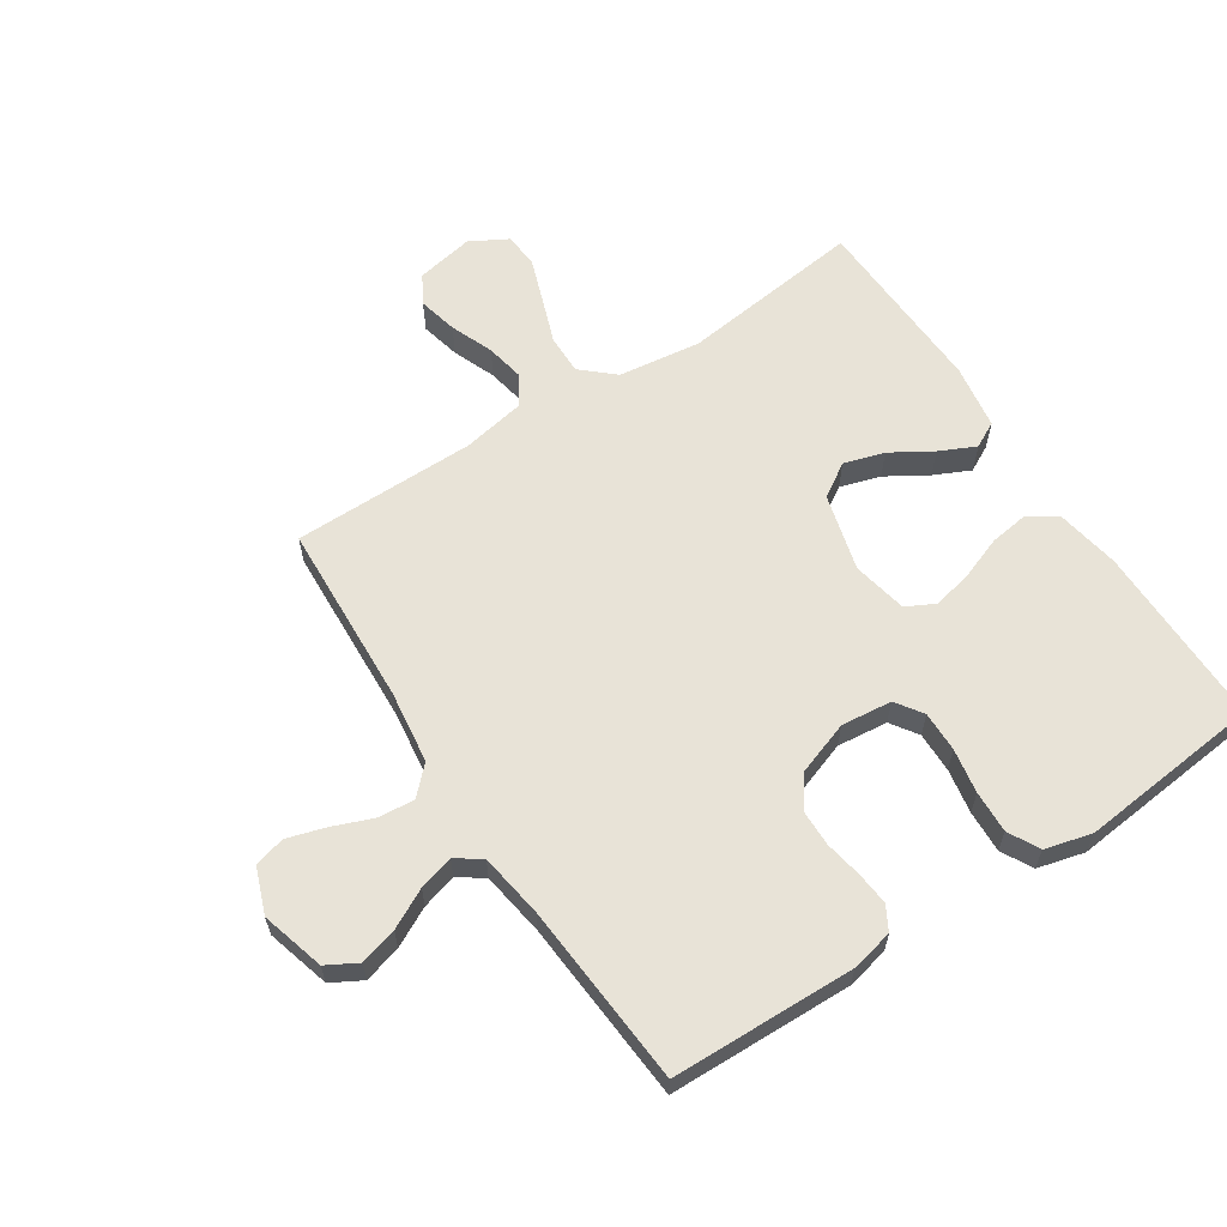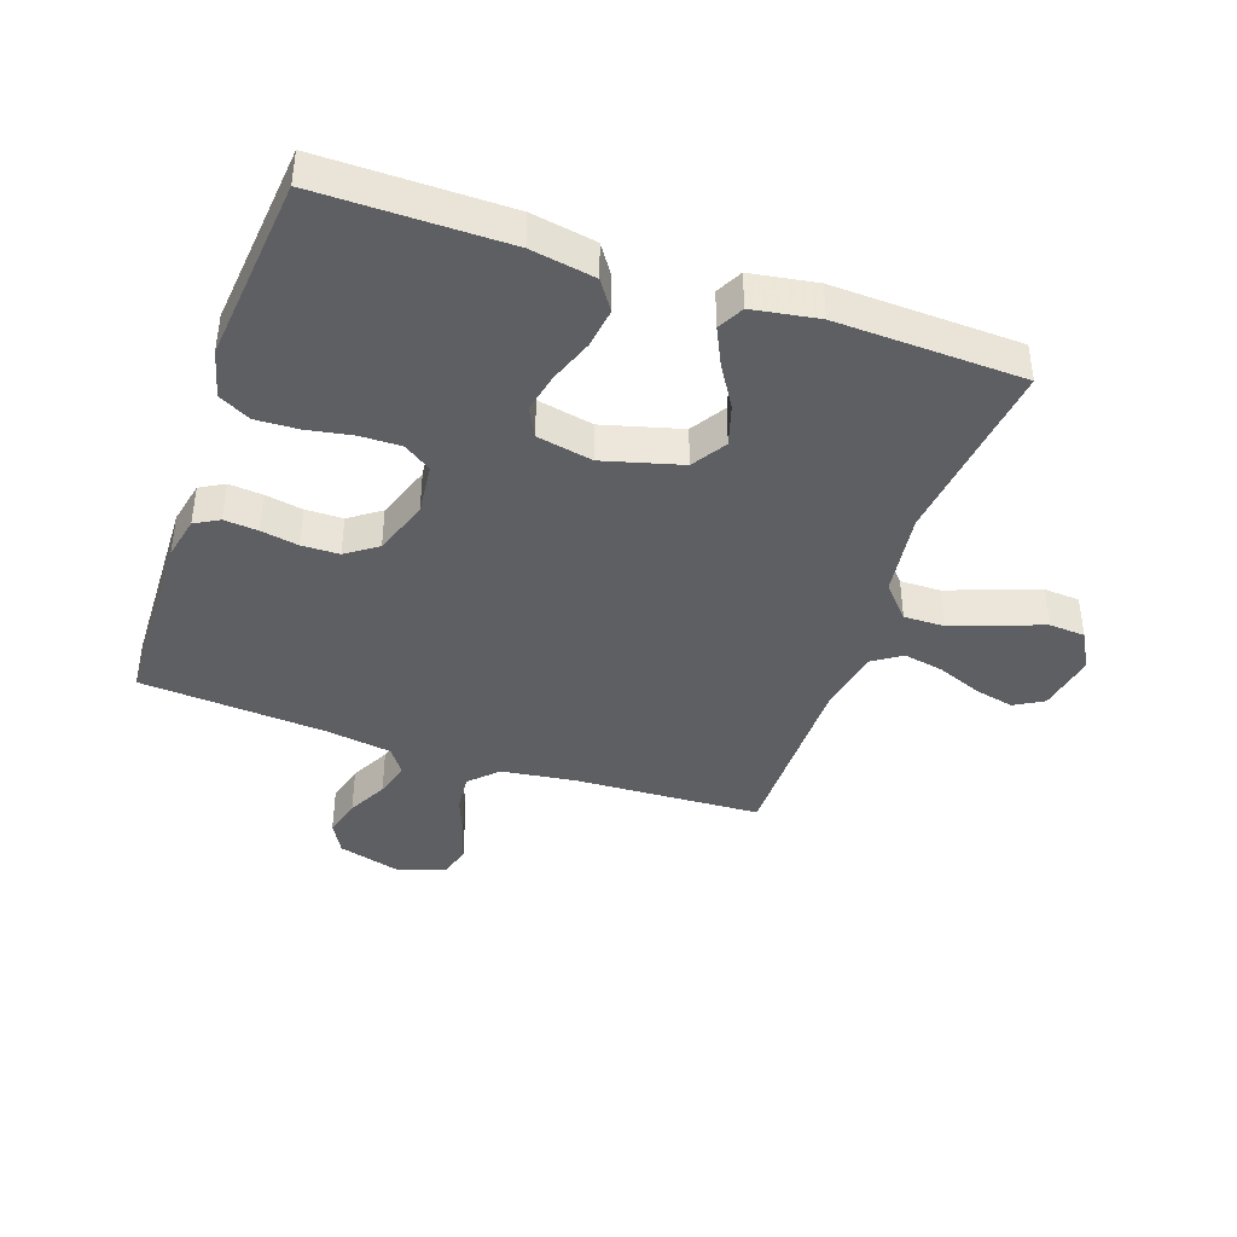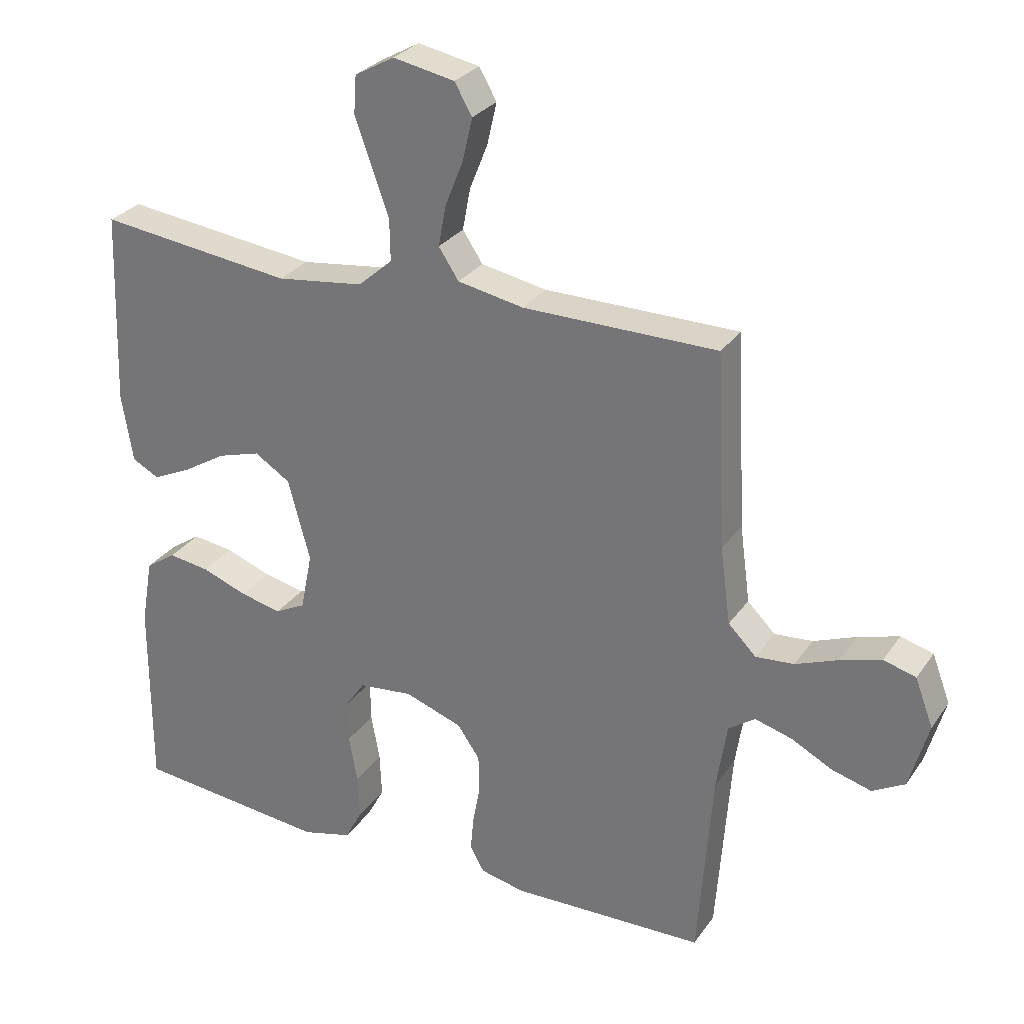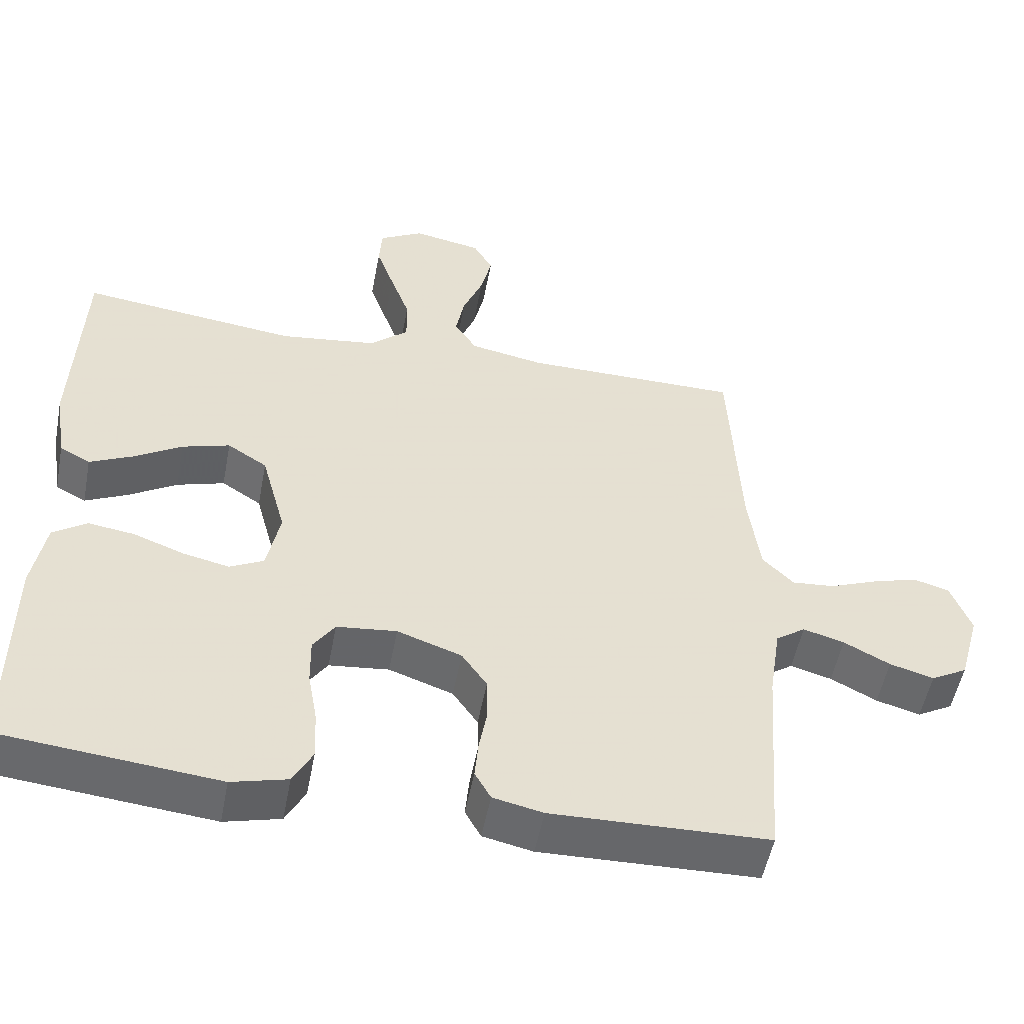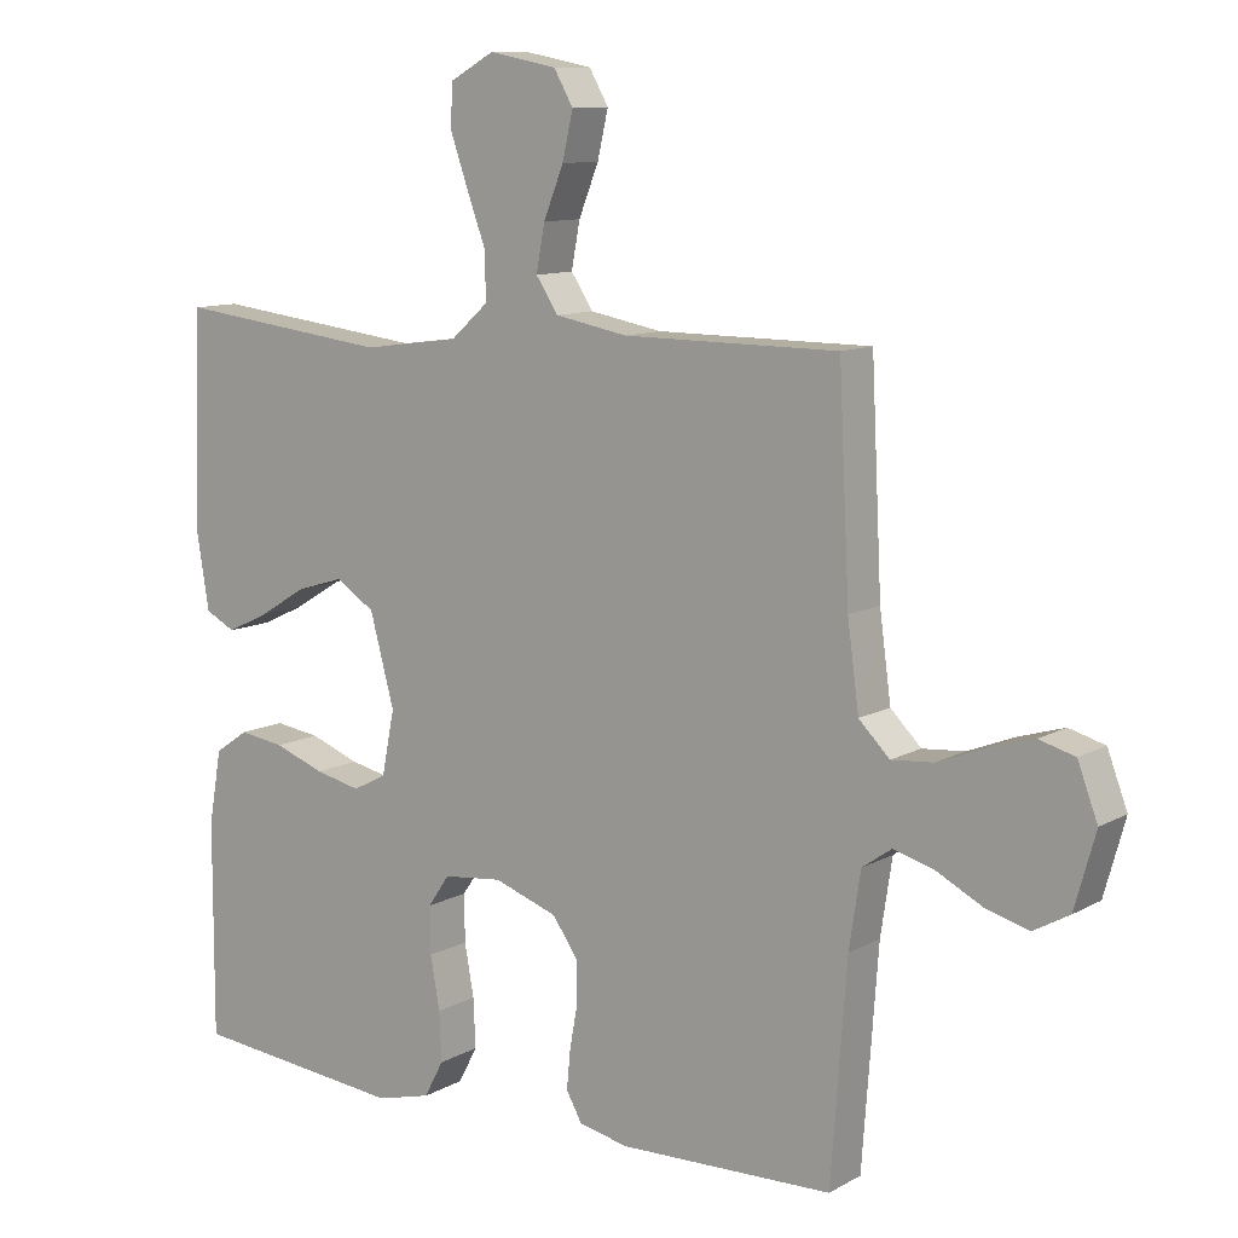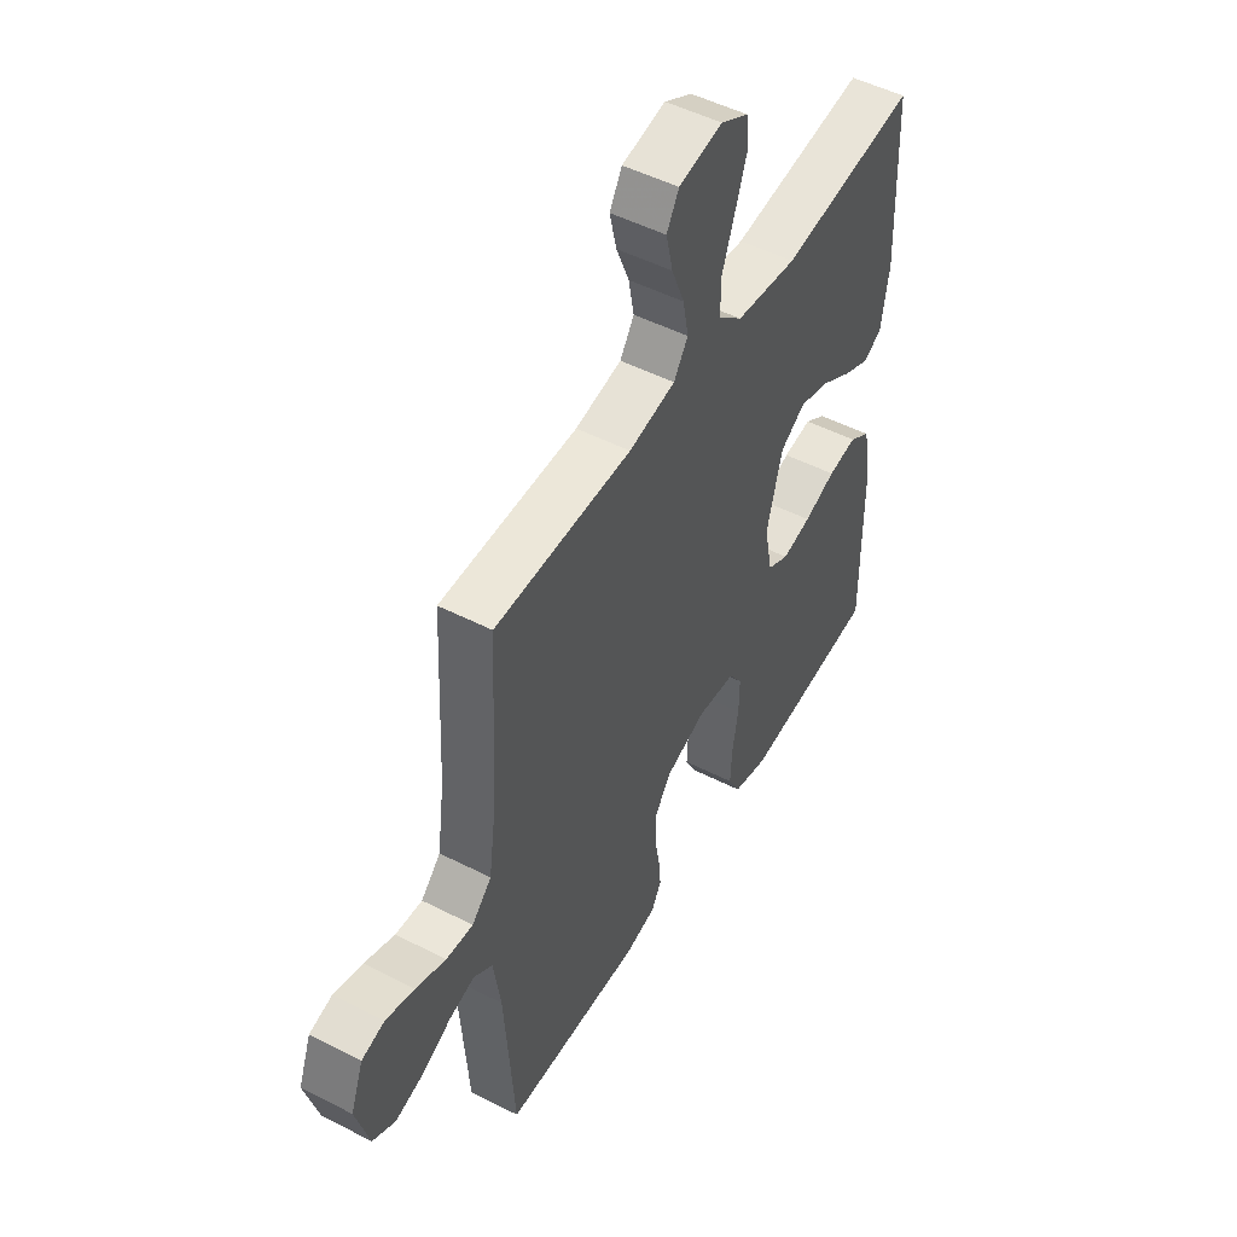
<metadata>
{"format":"obj","ext":"obj","renderer":"f3d","projection":"perspective","resolution":1024,"background":"white","views":[{"elev":61.7,"azim":146.8,"up":"+Y"},{"elev":-41.2,"azim":-109.0,"up":"+Y"},{"elev":28.7,"azim":27.9,"up":"+Z"},{"elev":-52.4,"azim":-10.8,"up":"+Z"},{"elev":10.6,"azim":36.4,"up":"+Z"},{"elev":50.0,"azim":119.4,"up":"+Z"}]}
</metadata>
<code>
v -0.5 0.07 -0.5
v -0.499 0.07 -0.2
v -0.481 0.07 -0.097
v -0.434 0.07 -0.065
v -0.37 0.07 -0.074
v -0.3 0.07 -0.1
v -0.236 0.07 -0.114
v -0.189 0.07 -0.09
v -0.171 0.07 0
v -0.205 0.07 0.126
v -0.26 0.07 0.161
v -0.326 0.07 0.141
v -0.393 0.07 0.1
v -0.452 0.07 0.072
v -0.494 0.07 0.094
v -0.511 0.07 0.2
v -0.5 0.07 0.5
v -0.2 0.07 0.464
v -0.065 0.07 0.482
v -0.012 0.07 0.529
v -0.013 0.07 0.594
v -0.04 0.07 0.668
v -0.065 0.07 0.739
v -0.061 0.07 0.797
v 0 0.07 0.831
v 0.095 0.07 0.813
v 0.122 0.07 0.766
v 0.107 0.07 0.701
v 0.079 0.07 0.631
v 0.067 0.07 0.567
v 0.098 0.07 0.52
v 0.2 0.07 0.501
v 0.5 0.07 0.5
v 0.515 0.07 0.2
v 0.531 0.07 0.081
v 0.574 0.07 0.038
v 0.633 0.07 0.043
v 0.699 0.07 0.069
v 0.762 0.07 0.088
v 0.812 0.07 0.074
v 0.84 0.07 0
v 0.811 0.07 -0.104
v 0.761 0.07 -0.132
v 0.7 0.07 -0.115
v 0.636 0.07 -0.082
v 0.579 0.07 -0.066
v 0.538 0.07 -0.095
v 0.522 0.07 -0.2
v 0.5 0.07 -0.5
v 0.2 0.07 -0.508
v 0.131 0.07 -0.493
v 0.109 0.07 -0.454
v 0.114 0.07 -0.4
v 0.125 0.07 -0.339
v 0.124 0.07 -0.279
v 0.089 0.07 -0.229
v 0 0.07 -0.198
v -0.083 0.07 -0.207
v -0.113 0.07 -0.251
v -0.112 0.07 -0.317
v -0.099 0.07 -0.39
v -0.096 0.07 -0.459
v -0.123 0.07 -0.51
v -0.2 0.07 -0.53
v -0.5 0 -0.5
v -0.499 0 -0.2
v -0.481 0 -0.097
v -0.434 0 -0.065
v -0.37 0 -0.074
v -0.3 0 -0.1
v -0.236 0 -0.114
v -0.189 0 -0.09
v -0.171 0 0
v -0.205 0 0.126
v -0.26 0 0.161
v -0.326 0 0.141
v -0.393 0 0.1
v -0.452 0 0.072
v -0.494 0 0.094
v -0.511 0 0.2
v -0.5 0 0.5
v -0.2 0 0.464
v -0.065 0 0.482
v -0.012 0 0.529
v -0.013 0 0.594
v -0.04 0 0.668
v -0.065 0 0.739
v -0.061 0 0.797
v 0 0 0.831
v 0.095 0 0.813
v 0.122 0 0.766
v 0.107 0 0.701
v 0.079 0 0.631
v 0.067 0 0.567
v 0.098 0 0.52
v 0.2 0 0.501
v 0.5 0 0.5
v 0.515 0 0.2
v 0.531 0 0.081
v 0.574 0 0.038
v 0.633 0 0.043
v 0.699 0 0.069
v 0.762 0 0.088
v 0.812 0 0.074
v 0.84 0 0
v 0.811 0 -0.104
v 0.761 0 -0.132
v 0.7 0 -0.115
v 0.636 0 -0.082
v 0.579 0 -0.066
v 0.538 0 -0.095
v 0.522 0 -0.2
v 0.5 0 -0.5
v 0.2 0 -0.508
v 0.131 0 -0.493
v 0.109 0 -0.454
v 0.114 0 -0.4
v 0.125 0 -0.339
v 0.124 0 -0.279
v 0.089 0 -0.229
v 0 0 -0.198
v -0.083 0 -0.207
v -0.113 0 -0.251
v -0.112 0 -0.317
v -0.099 0 -0.39
v -0.096 0 -0.459
v -0.123 0 -0.51
v -0.2 0 -0.53
f 60 61 62 63
f 59 60 63 64
f 51 52 53 54
f 51 54 55
f 48 49 50 51
f 47 48 51 55
f 46 47 55 56
f 42 43 44 45
f 42 45 46
f 41 42 46
f 40 41 46
f 37 38 39 40
f 37 40 46 56
f 32 33 34
f 31 32 34 35
f 26 27 28 29
f 26 29 30
f 25 26 30
f 24 25 30
f 21 22 23 24
f 21 24 30
f 20 21 30 31
f 15 16 17 18
f 15 18 19
f 12 13 14 15
f 11 12 15 19
f 10 11 19 20
f 3 4 5 6
f 3 6 7
f 2 3 7
f 59 64 1 2
f 58 59 2 7
f 57 58 7 8
f 36 37 56 57
f 35 36 57 8
f 31 35 8 9
f 9 10 20 31
f 127 126 125 124
f 128 127 124 123
f 118 117 116 115
f 119 118 115
f 115 114 113 112
f 119 115 112 111
f 120 119 111 110
f 109 108 107 106
f 110 109 106
f 110 106 105
f 110 105 104
f 104 103 102 101
f 120 110 104 101
f 98 97 96
f 99 98 96 95
f 93 92 91 90
f 94 93 90
f 94 90 89
f 94 89 88
f 88 87 86 85
f 94 88 85
f 95 94 85 84
f 82 81 80 79
f 83 82 79
f 79 78 77 76
f 83 79 76 75
f 84 83 75 74
f 70 69 68 67
f 71 70 67
f 71 67 66
f 66 65 128 123
f 71 66 123 122
f 72 71 122 121
f 121 120 101 100
f 72 121 100 99
f 73 72 99 95
f 95 84 74 73
f 1 65 66 2
f 2 66 67 3
f 3 67 68 4
f 4 68 69 5
f 5 69 70 6
f 6 70 71 7
f 7 71 72 8
f 8 72 73 9
f 9 73 74 10
f 10 74 75 11
f 11 75 76 12
f 12 76 77 13
f 13 77 78 14
f 14 78 79 15
f 15 79 80 16
f 16 80 81 17
f 17 81 82 18
f 18 82 83 19
f 19 83 84 20
f 20 84 85 21
f 21 85 86 22
f 22 86 87 23
f 23 87 88 24
f 24 88 89 25
f 25 89 90 26
f 26 90 91 27
f 27 91 92 28
f 28 92 93 29
f 29 93 94 30
f 30 94 95 31
f 31 95 96 32
f 32 96 97 33
f 33 97 98 34
f 34 98 99 35
f 35 99 100 36
f 36 100 101 37
f 37 101 102 38
f 38 102 103 39
f 39 103 104 40
f 40 104 105 41
f 41 105 106 42
f 42 106 107 43
f 43 107 108 44
f 44 108 109 45
f 45 109 110 46
f 46 110 111 47
f 47 111 112 48
f 48 112 113 49
f 49 113 114 50
f 50 114 115 51
f 51 115 116 52
f 52 116 117 53
f 53 117 118 54
f 54 118 119 55
f 55 119 120 56
f 56 120 121 57
f 57 121 122 58
f 58 122 123 59
f 59 123 124 60
f 60 124 125 61
f 61 125 126 62
f 62 126 127 63
f 63 127 128 64
f 64 128 65 1

</code>
